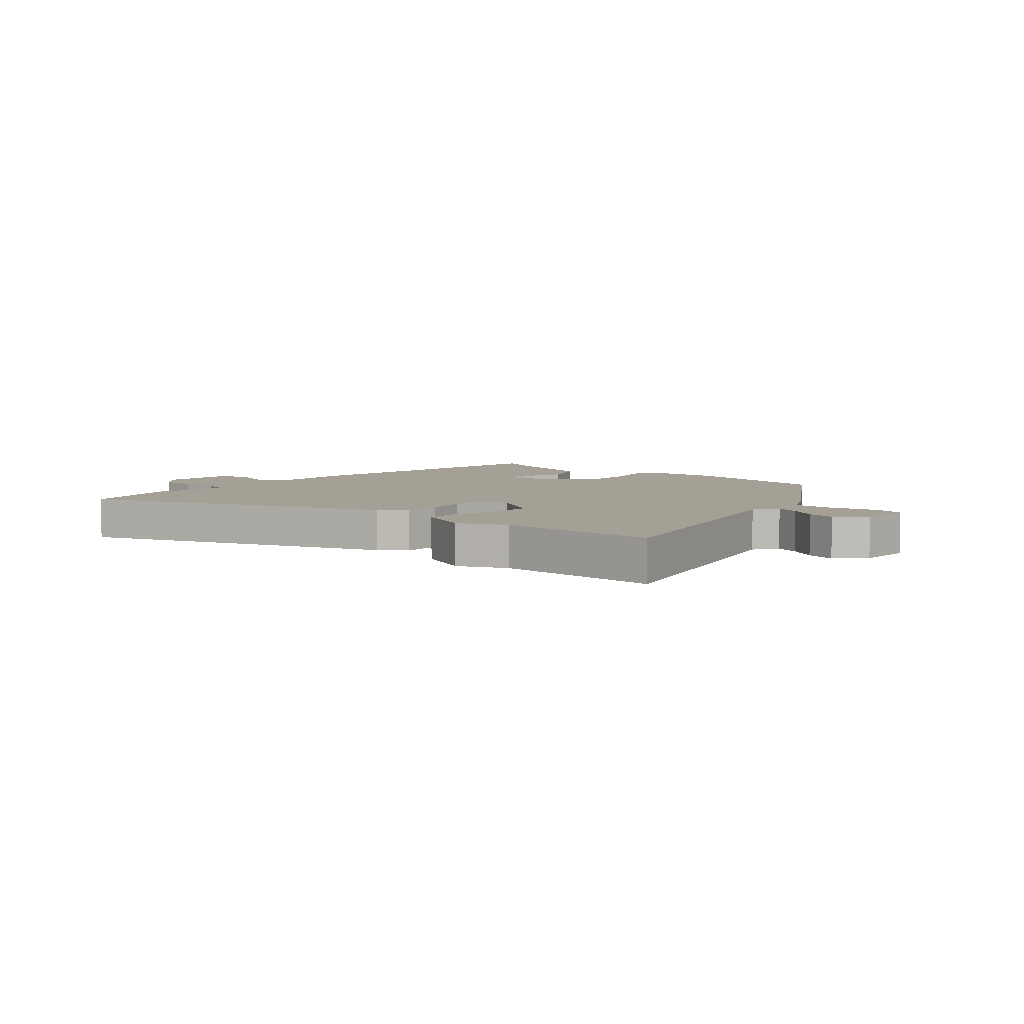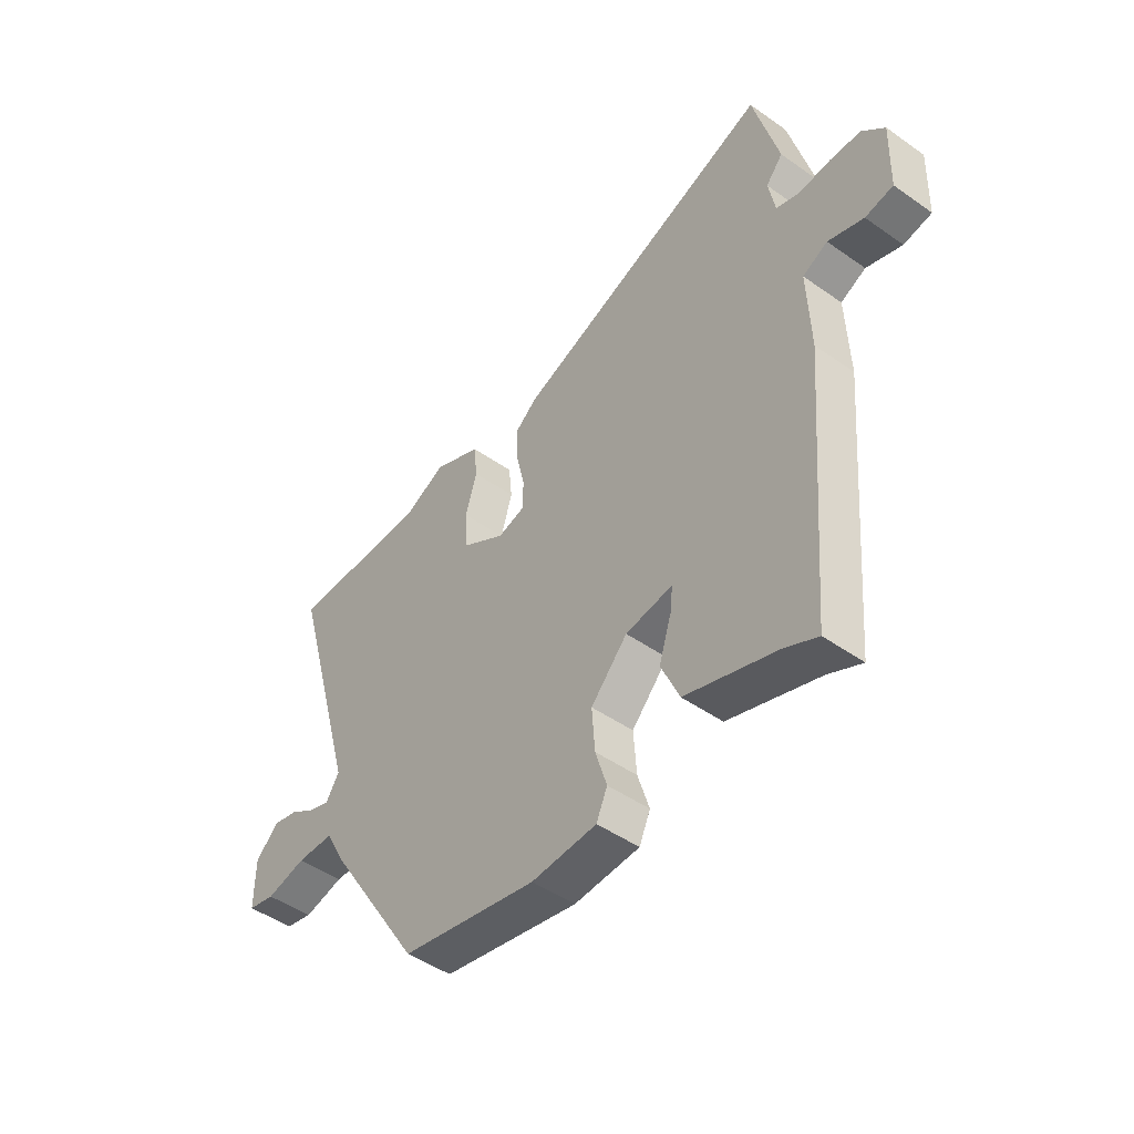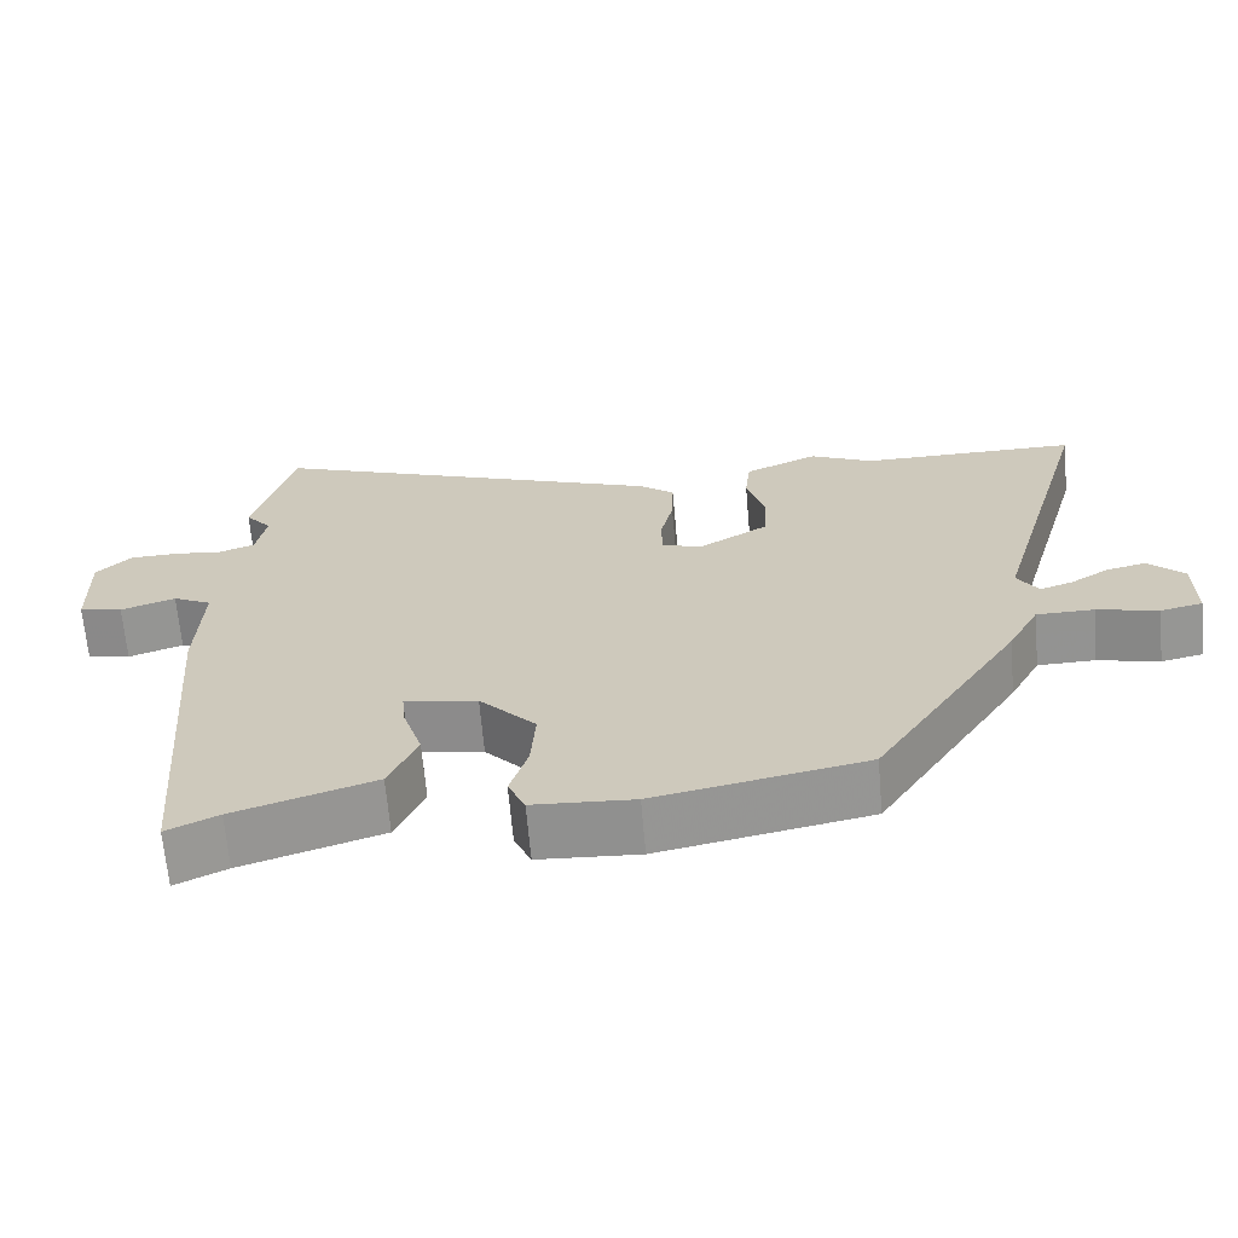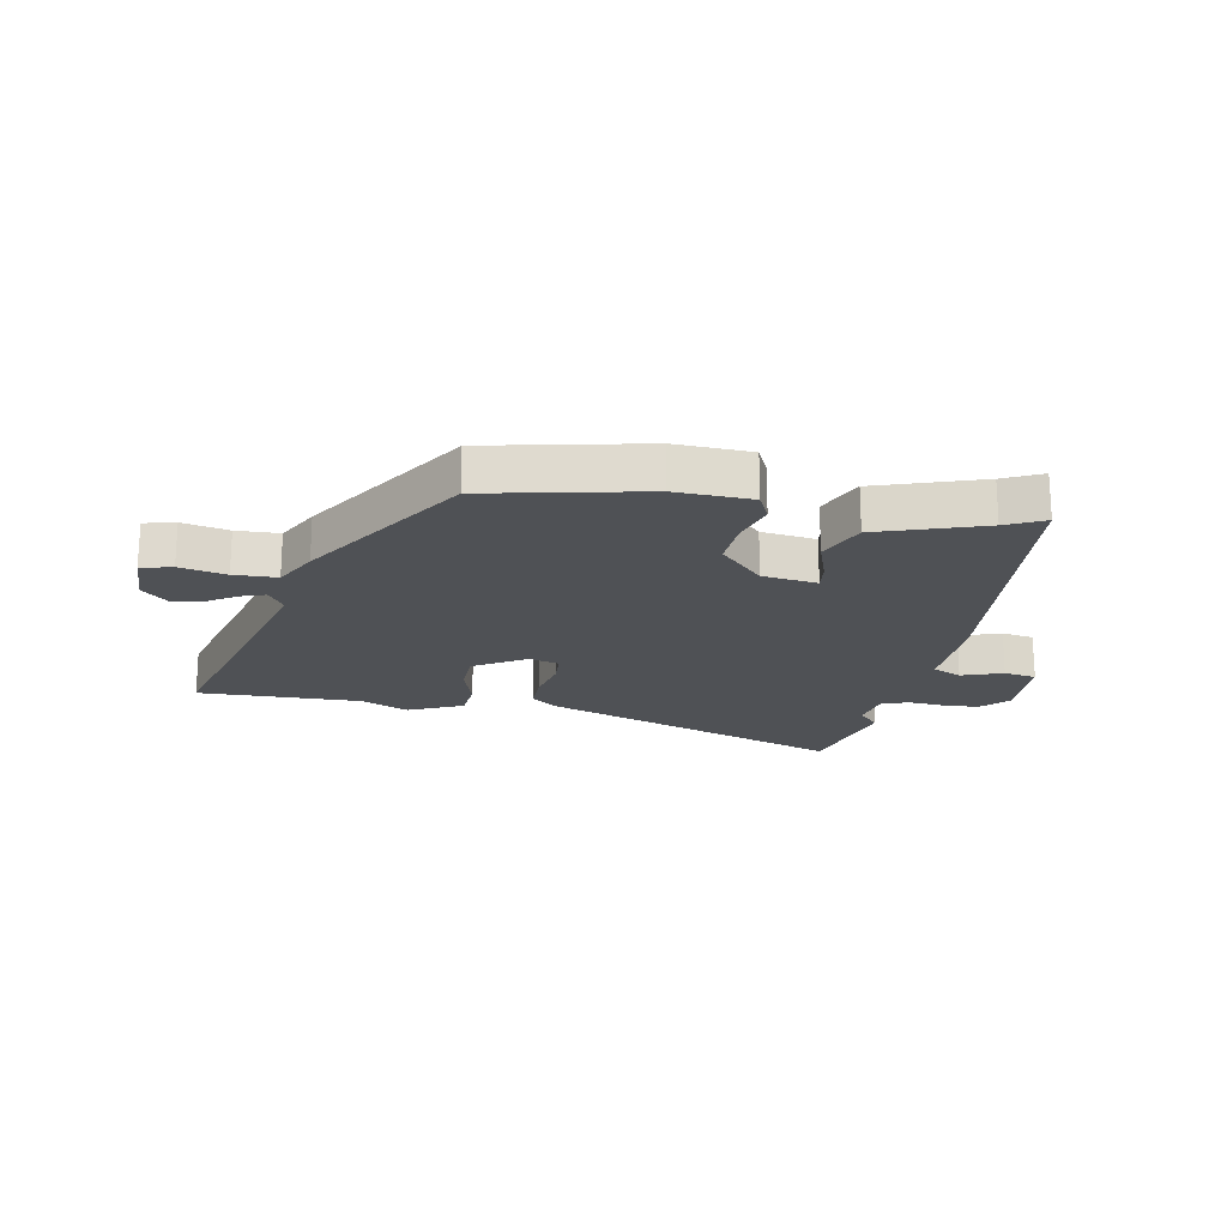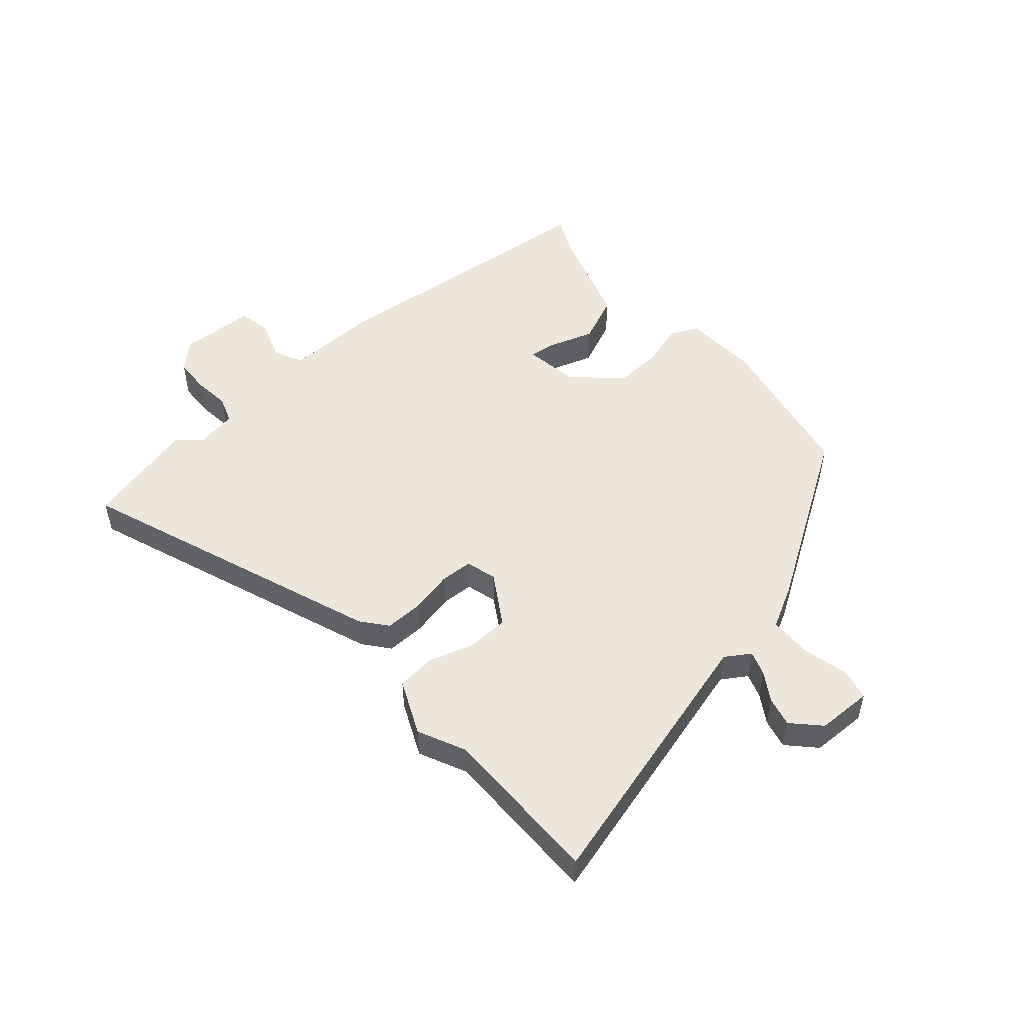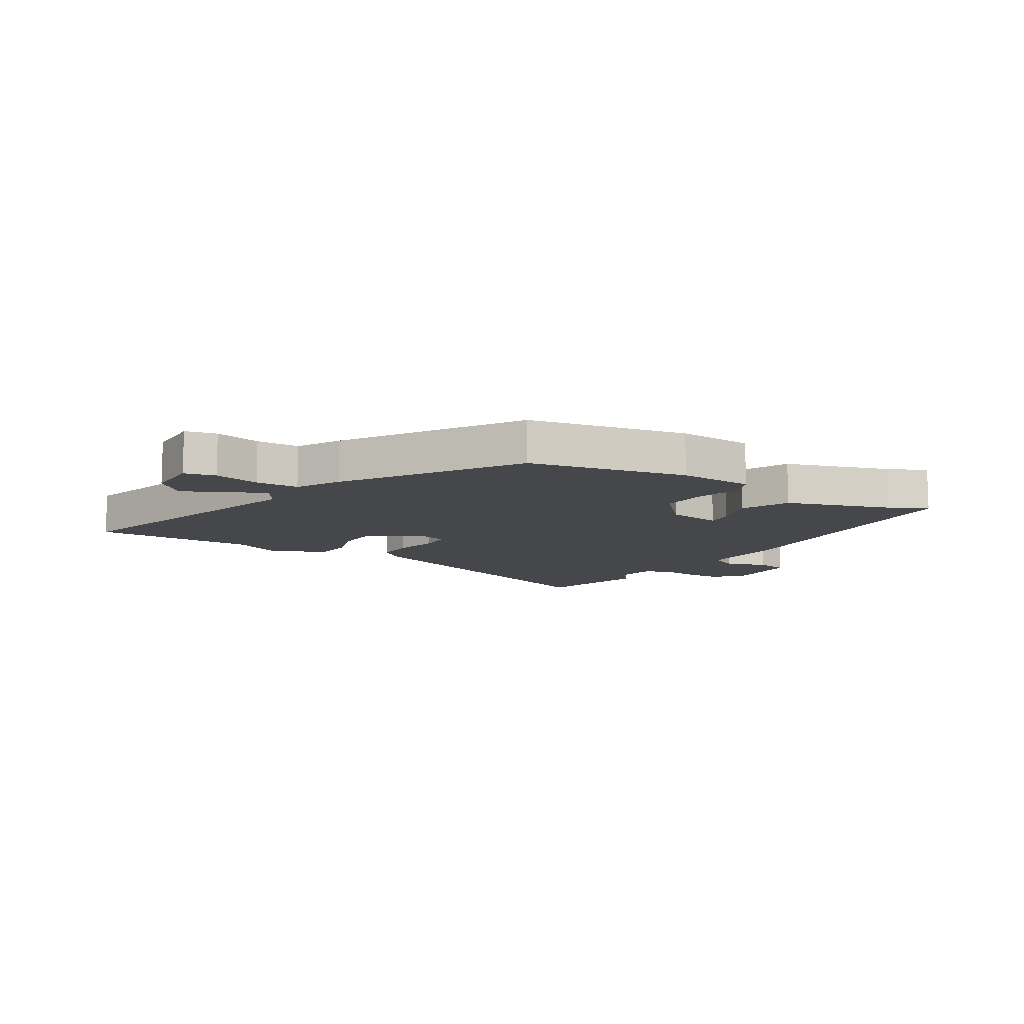
<metadata>
{"format":"obj","ext":"obj","renderer":"f3d","projection":"perspective","resolution":1024,"background":"white","views":[{"elev":5.7,"azim":41.9,"up":"+Y"},{"elev":-47.2,"azim":-128.6,"up":"+Z"},{"elev":-66.4,"azim":5.0,"up":"+Z"},{"elev":-19.6,"azim":170.4,"up":"+Y"},{"elev":50.5,"azim":49.5,"up":"+Y"},{"elev":-10.5,"azim":148.6,"up":"+Y"}]}
</metadata>
<code>
v 0.33 0.07 -0.455
v 0.059 0.07 -0.508
v -0.071 0.07 -0.5
v -0.093 0.07 -0.451
v -0.07 0.07 -0.377
v -0.064 0.07 -0.293
v -0.137 0.07 -0.214
v -0.231 0.07 -0.199
v -0.226 0.07 -0.246
v -0.201 0.07 -0.324
v -0.238 0.07 -0.407
v -0.419 0.07 -0.465
v -0.485 0.07 -0.496
v -0.527 0.07 0.009
v -0.521 0.07 0.166
v -0.571 0.07 0.191
v -0.642 0.07 0.167
v -0.698 0.07 0.178
v -0.702 0.07 0.31
v -0.657 0.07 0.355
v -0.595 0.07 0.357
v -0.532 0.07 0.35
v -0.485 0.07 0.366
v -0.472 0.07 0.437
v -0.506 0.07 0.477
v -0.455 0.07 0.67
v 0.068 0.07 0.473
v 0.112 0.07 0.437
v 0.11 0.07 0.37
v 0.093 0.07 0.296
v 0.095 0.07 0.24
v 0.148 0.07 0.225
v 0.237 0.07 0.279
v 0.24 0.07 0.352
v 0.217 0.07 0.43
v 0.224 0.07 0.497
v 0.319 0.07 0.539
v 0.401 0.07 0.5
v 0.682 0.07 0.5
v 0.548 0.07 0.031
v 0.575 0.07 -0.012
v 0.617 0.07 0.002
v 0.667 0.07 0.033
v 0.718 0.07 0.045
v 0.764 0.07 0
v 0.765 0.07 -0.096
v 0.711 0.07 -0.108
v 0.632 0.07 -0.089
v 0.558 0.07 -0.09
v 0.518 0.07 -0.164
v 0.33 0 -0.455
v 0.059 0 -0.508
v -0.071 0 -0.5
v -0.093 0 -0.451
v -0.07 0 -0.377
v -0.064 0 -0.293
v -0.137 0 -0.214
v -0.231 0 -0.199
v -0.226 0 -0.246
v -0.201 0 -0.324
v -0.238 0 -0.407
v -0.419 0 -0.465
v -0.485 0 -0.496
v -0.527 0 0.009
v -0.521 0 0.166
v -0.571 0 0.191
v -0.642 0 0.167
v -0.698 0 0.178
v -0.702 0 0.31
v -0.657 0 0.355
v -0.595 0 0.357
v -0.532 0 0.35
v -0.485 0 0.366
v -0.472 0 0.437
v -0.506 0 0.477
v -0.455 0 0.67
v 0.068 0 0.473
v 0.112 0 0.437
v 0.11 0 0.37
v 0.093 0 0.296
v 0.095 0 0.24
v 0.148 0 0.225
v 0.237 0 0.279
v 0.24 0 0.352
v 0.217 0 0.43
v 0.224 0 0.497
v 0.319 0 0.539
v 0.401 0 0.5
v 0.682 0 0.5
v 0.548 0 0.031
v 0.575 0 -0.012
v 0.617 0 0.002
v 0.667 0 0.033
v 0.718 0 0.045
v 0.764 0 0
v 0.765 0 -0.096
v 0.711 0 -0.108
v 0.632 0 -0.089
v 0.558 0 -0.09
v 0.518 0 -0.164
f 49 50 1 2
f 45 46 47 48
f 45 48 49
f 42 43 44 45
f 41 42 45 49
f 40 41 49 2
f 38 39 40 2
f 34 35 36 37
f 33 34 37 38
f 27 28 29 30
f 27 30 31
f 24 25 26 27
f 23 24 27 31
f 22 23 31 32
f 20 21 22 32
f 16 17 18 19
f 15 16 19 20
f 12 13 14 15
f 10 11 12 15
f 9 10 15
f 8 9 15
f 7 8 15 20
f 6 7 20 32
f 2 3 4 5
f 33 38 2 5
f 5 6 32 33
f 52 51 100 99
f 98 97 96 95
f 99 98 95
f 95 94 93 92
f 99 95 92 91
f 52 99 91 90
f 52 90 89 88
f 87 86 85 84
f 88 87 84 83
f 80 79 78 77
f 81 80 77
f 77 76 75 74
f 81 77 74 73
f 82 81 73 72
f 82 72 71 70
f 69 68 67 66
f 70 69 66 65
f 65 64 63 62
f 65 62 61 60
f 65 60 59
f 65 59 58
f 70 65 58 57
f 82 70 57 56
f 55 54 53 52
f 55 52 88 83
f 83 82 56 55
f 1 51 52 2
f 2 52 53 3
f 3 53 54 4
f 4 54 55 5
f 5 55 56 6
f 6 56 57 7
f 7 57 58 8
f 8 58 59 9
f 9 59 60 10
f 10 60 61 11
f 11 61 62 12
f 12 62 63 13
f 13 63 64 14
f 14 64 65 15
f 15 65 66 16
f 16 66 67 17
f 17 67 68 18
f 18 68 69 19
f 19 69 70 20
f 20 70 71 21
f 21 71 72 22
f 22 72 73 23
f 23 73 74 24
f 24 74 75 25
f 25 75 76 26
f 26 76 77 27
f 27 77 78 28
f 28 78 79 29
f 29 79 80 30
f 30 80 81 31
f 31 81 82 32
f 32 82 83 33
f 33 83 84 34
f 34 84 85 35
f 35 85 86 36
f 36 86 87 37
f 37 87 88 38
f 38 88 89 39
f 39 89 90 40
f 40 90 91 41
f 41 91 92 42
f 42 92 93 43
f 43 93 94 44
f 44 94 95 45
f 45 95 96 46
f 46 96 97 47
f 47 97 98 48
f 48 98 99 49
f 49 99 100 50
f 50 100 51 1

</code>
